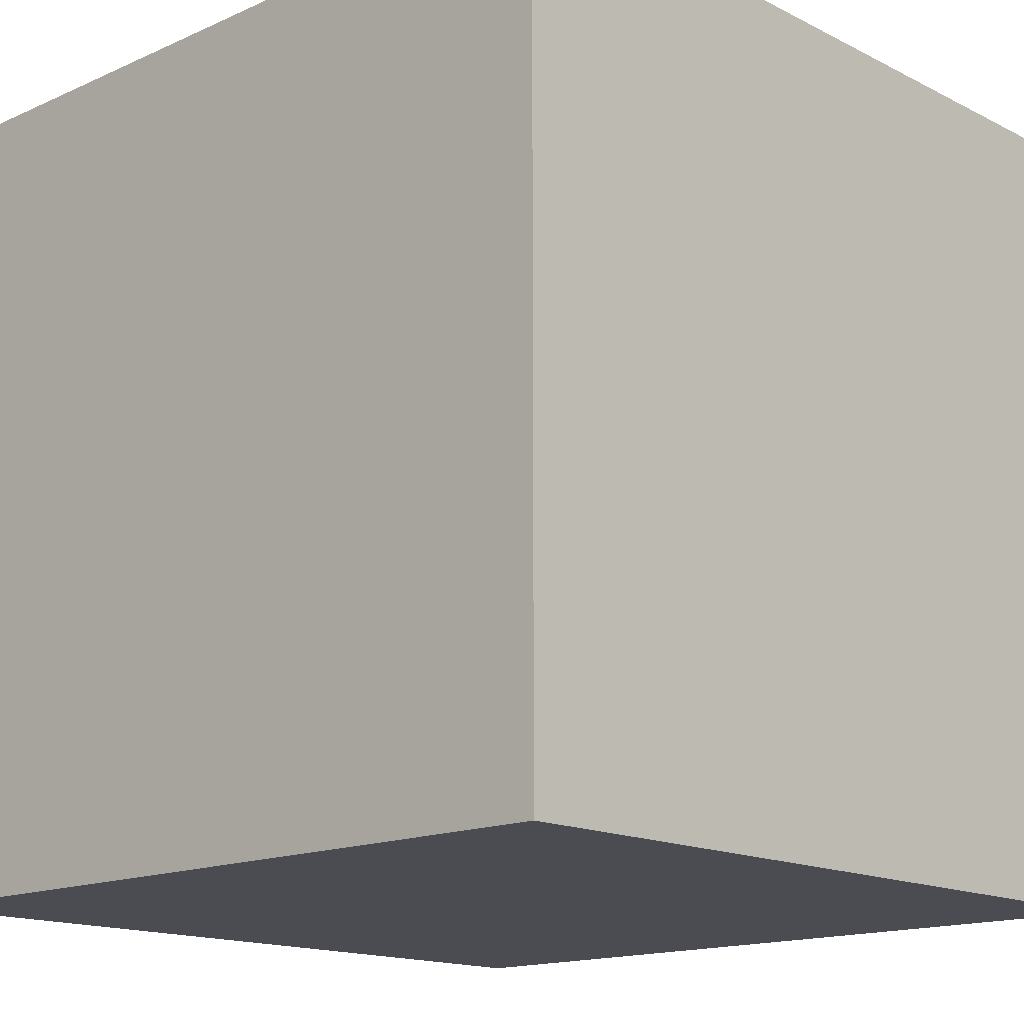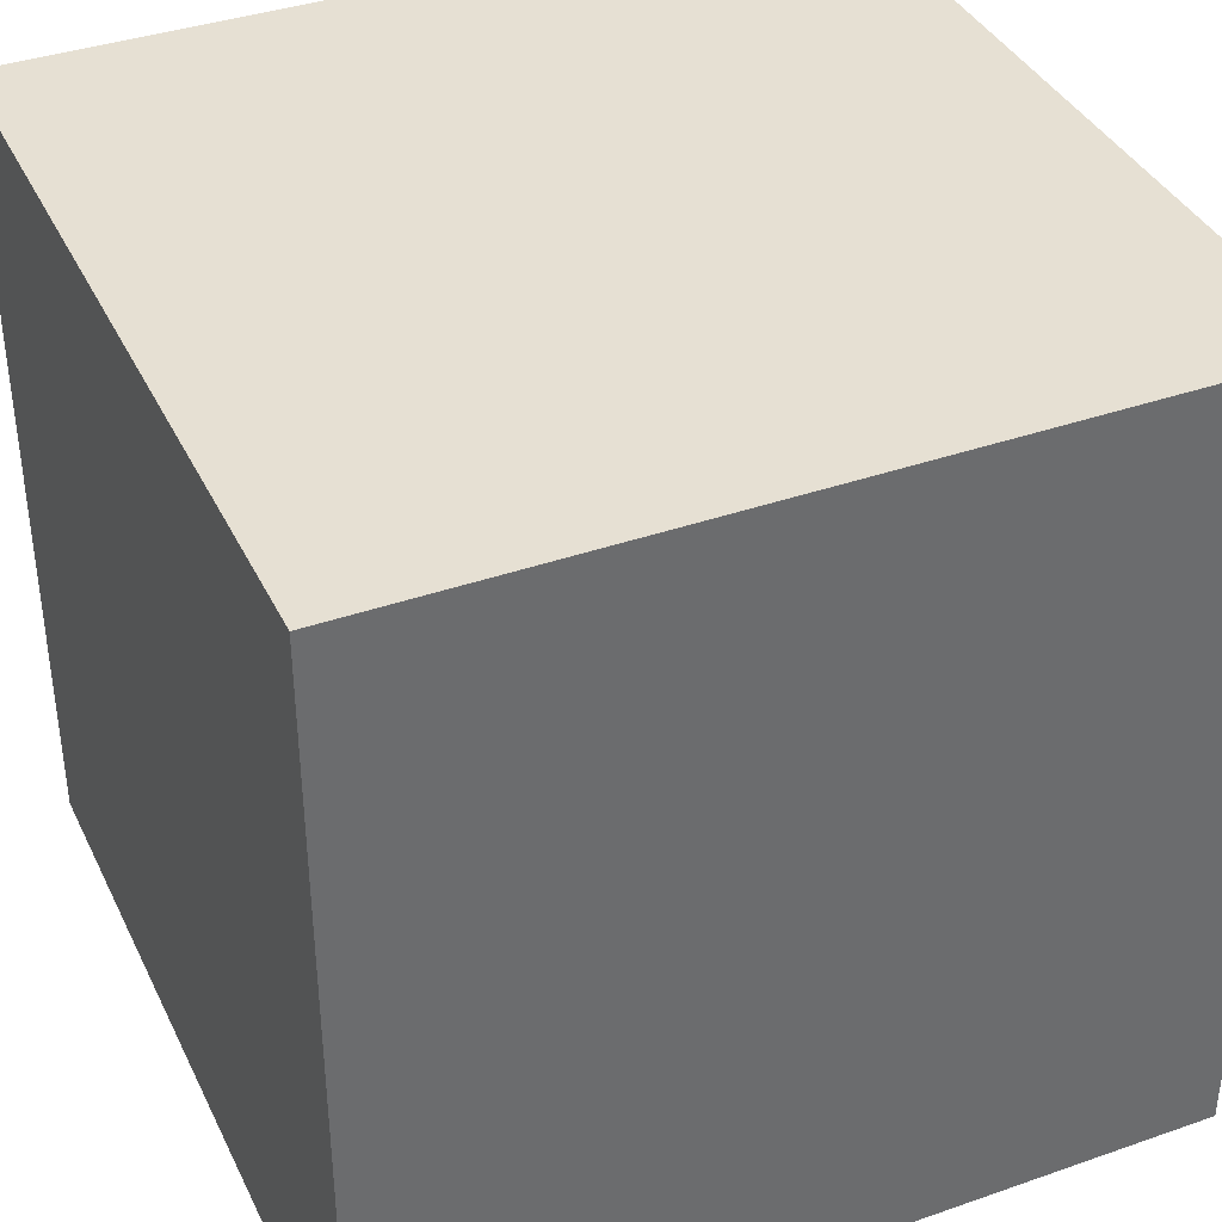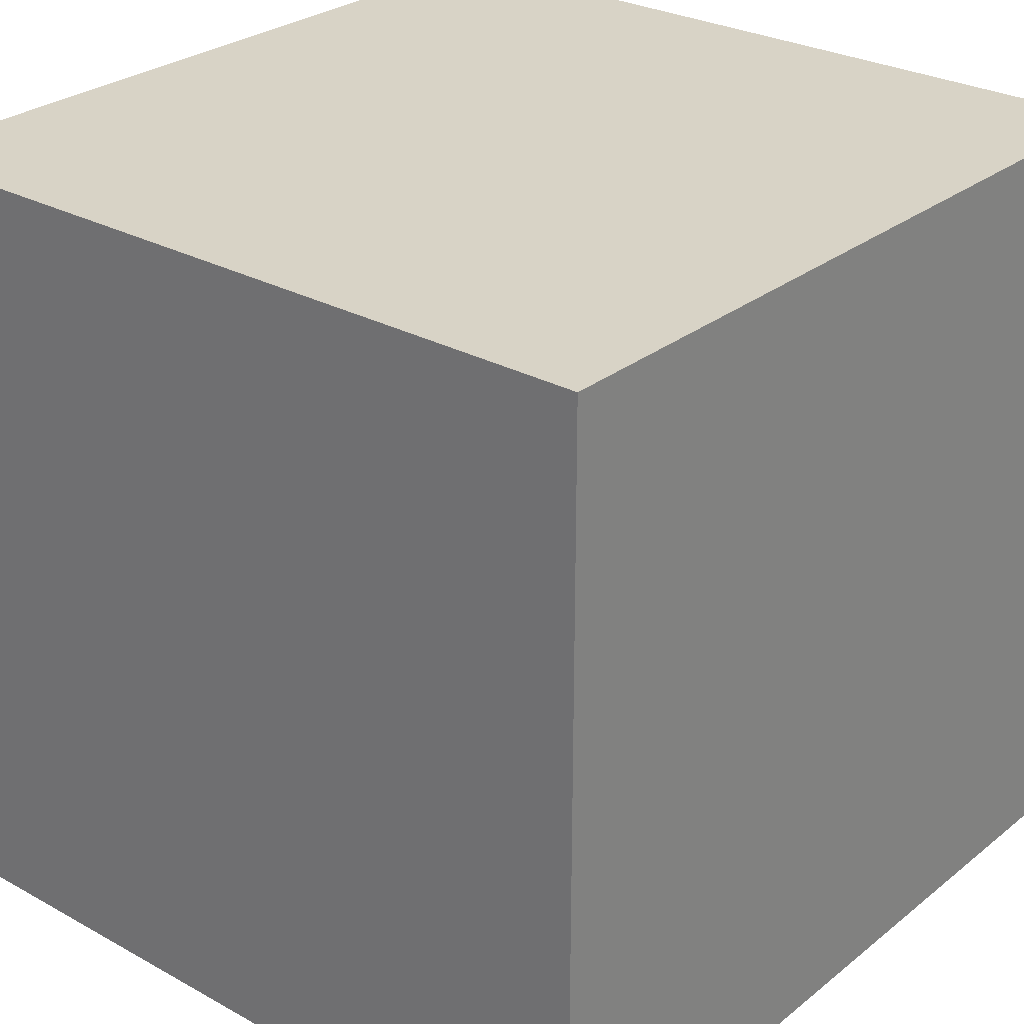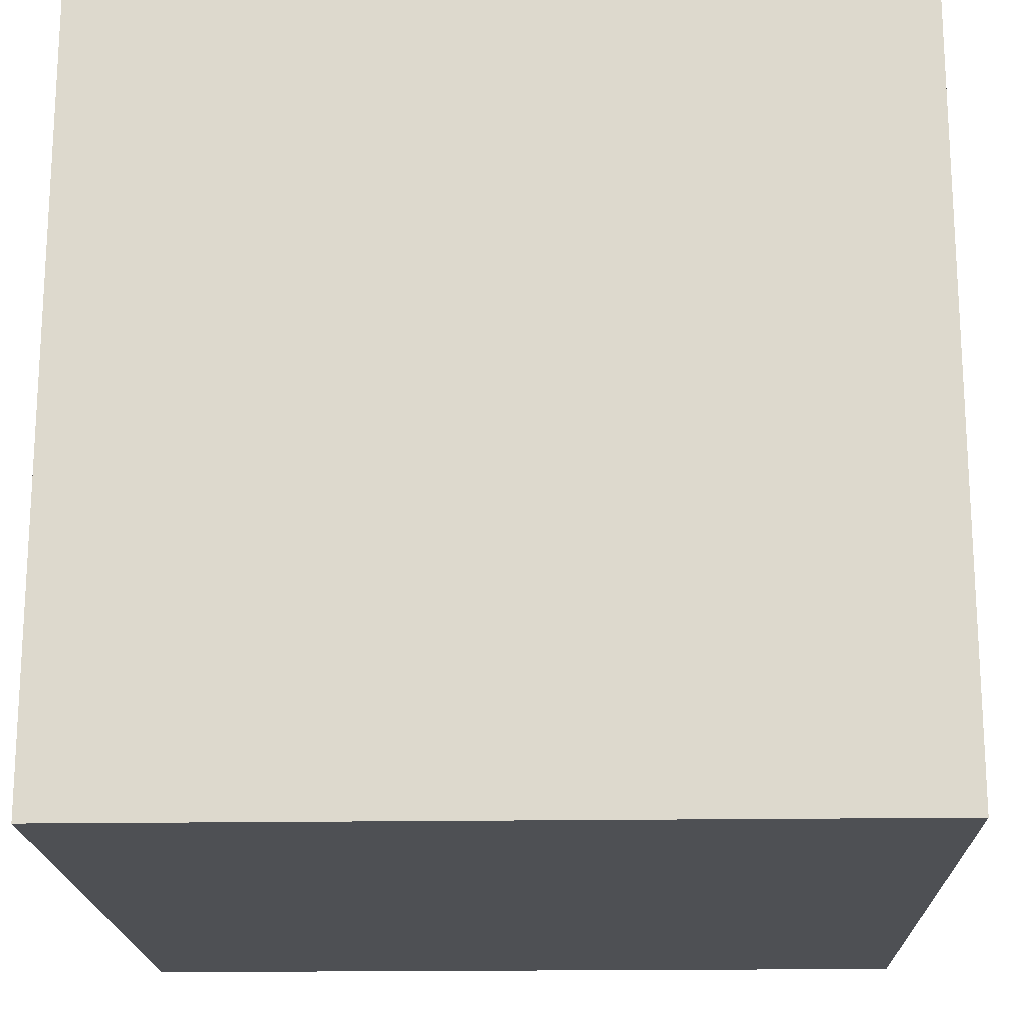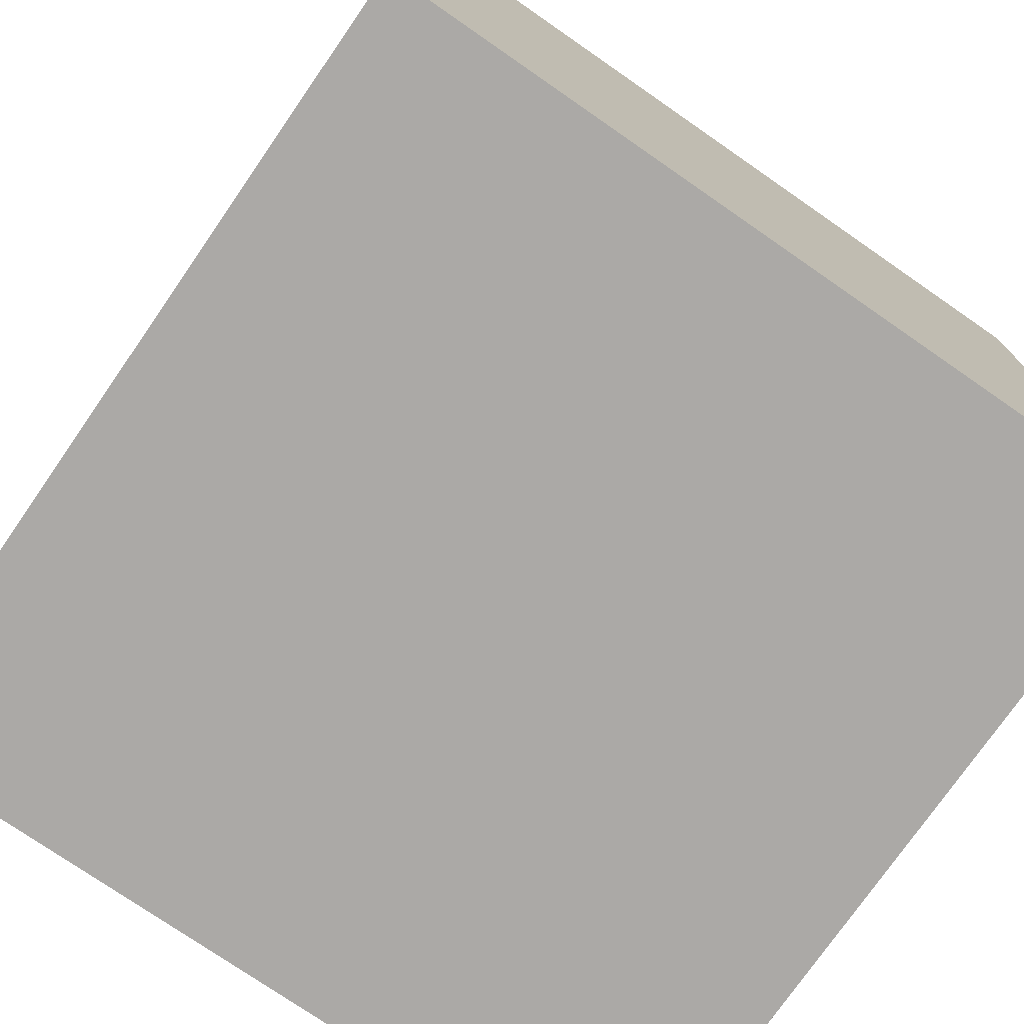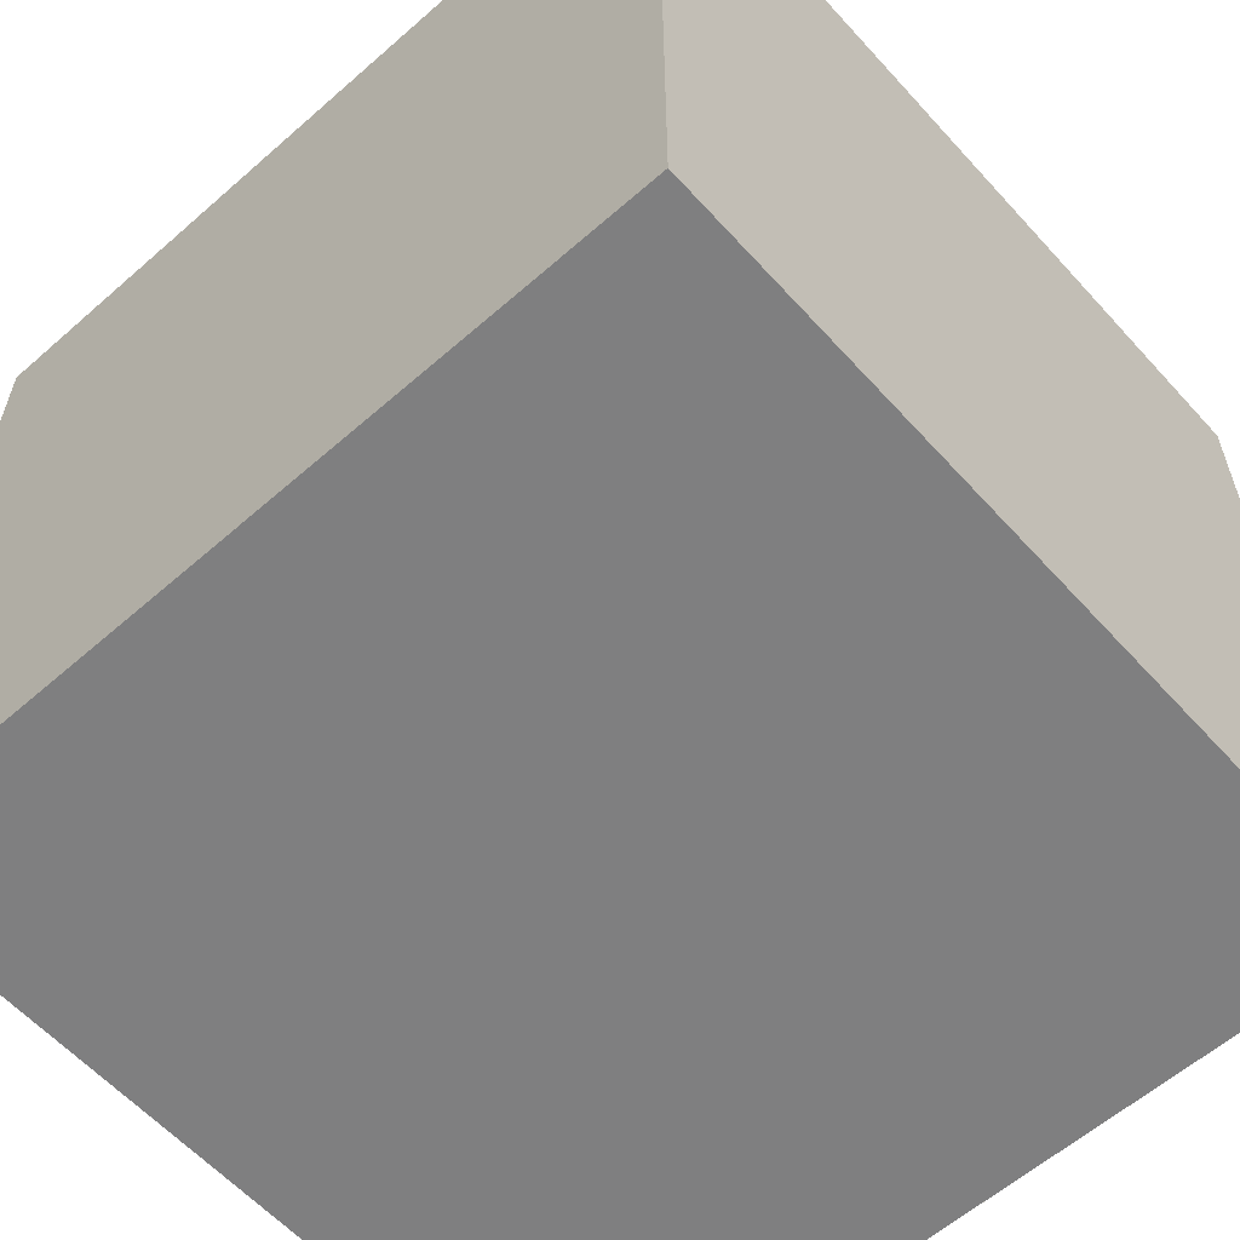
<metadata>
{"format":"obj","ext":"obj","renderer":"f3d","projection":"perspective","resolution":1024,"background":"white","views":[{"elev":-15.4,"azim":43.3,"up":"+Z"},{"elev":38.3,"azim":-23.8,"up":"+Y"},{"elev":27.9,"azim":40.0,"up":"+Z"},{"elev":-18.5,"azim":1.7,"up":"+Y"},{"elev":-75.5,"azim":-124.7,"up":"+Z"},{"elev":-59.9,"azim":131.9,"up":"+Z"}]}
</metadata>
<code>
g 立方体
v -0.1 -0.1 0.1
v -0.1 0.1 0.1
v 0.1 0.1 0.1
v 0.1 -0.1 0.1
v 0.1 -0.1 -0.1
v 0.1 0.1 -0.1
v -0.1 0.1 -0.1
v -0.1 -0.1 -0.1
f 4 3 2 1
f 8 7 6 5
f 1 2 7 8
f 5 6 3 4
f 3 6 7 2
f 5 4 1 8

</code>
